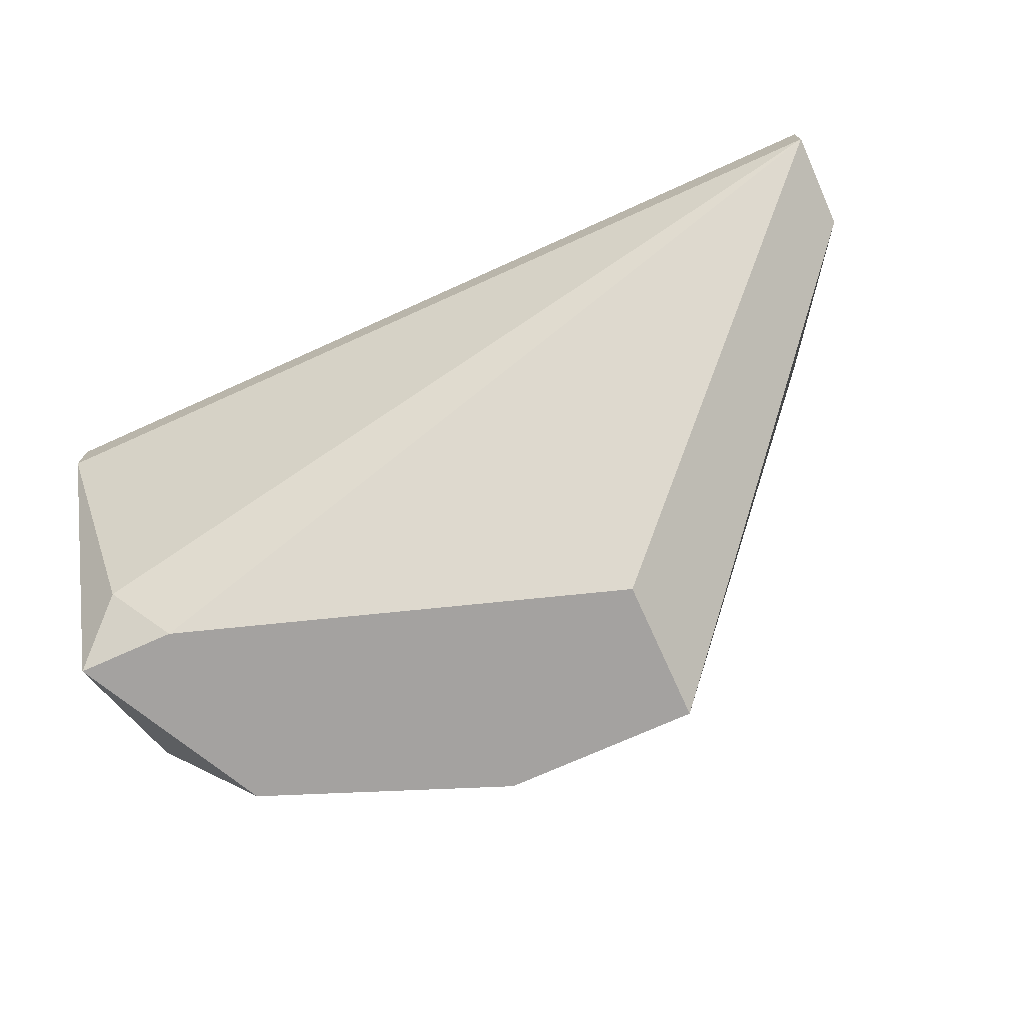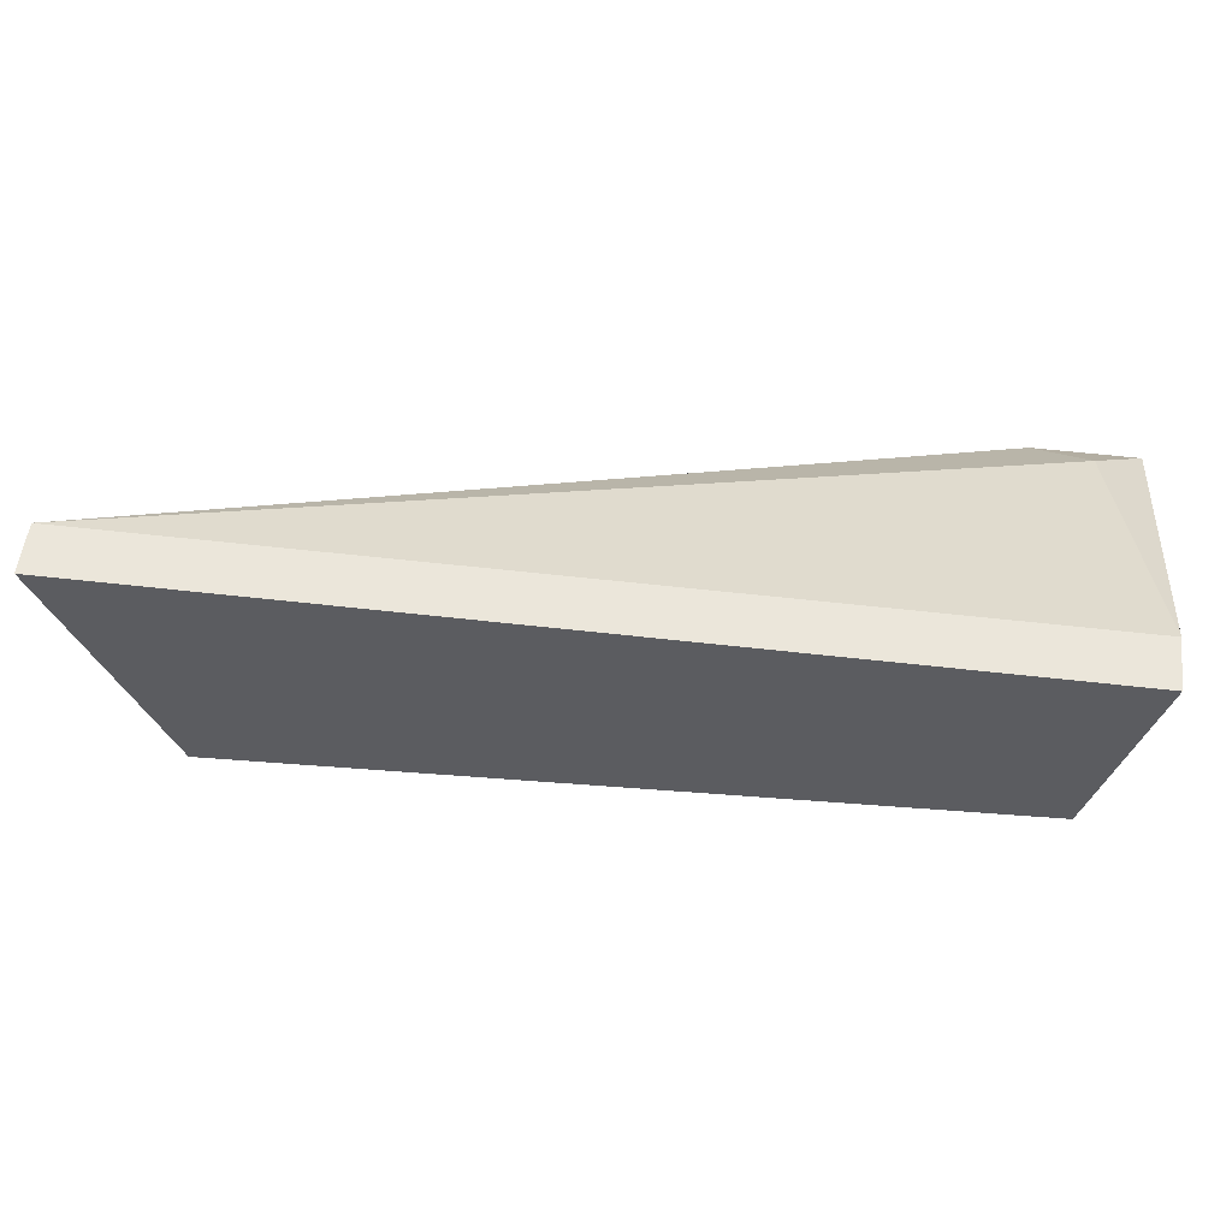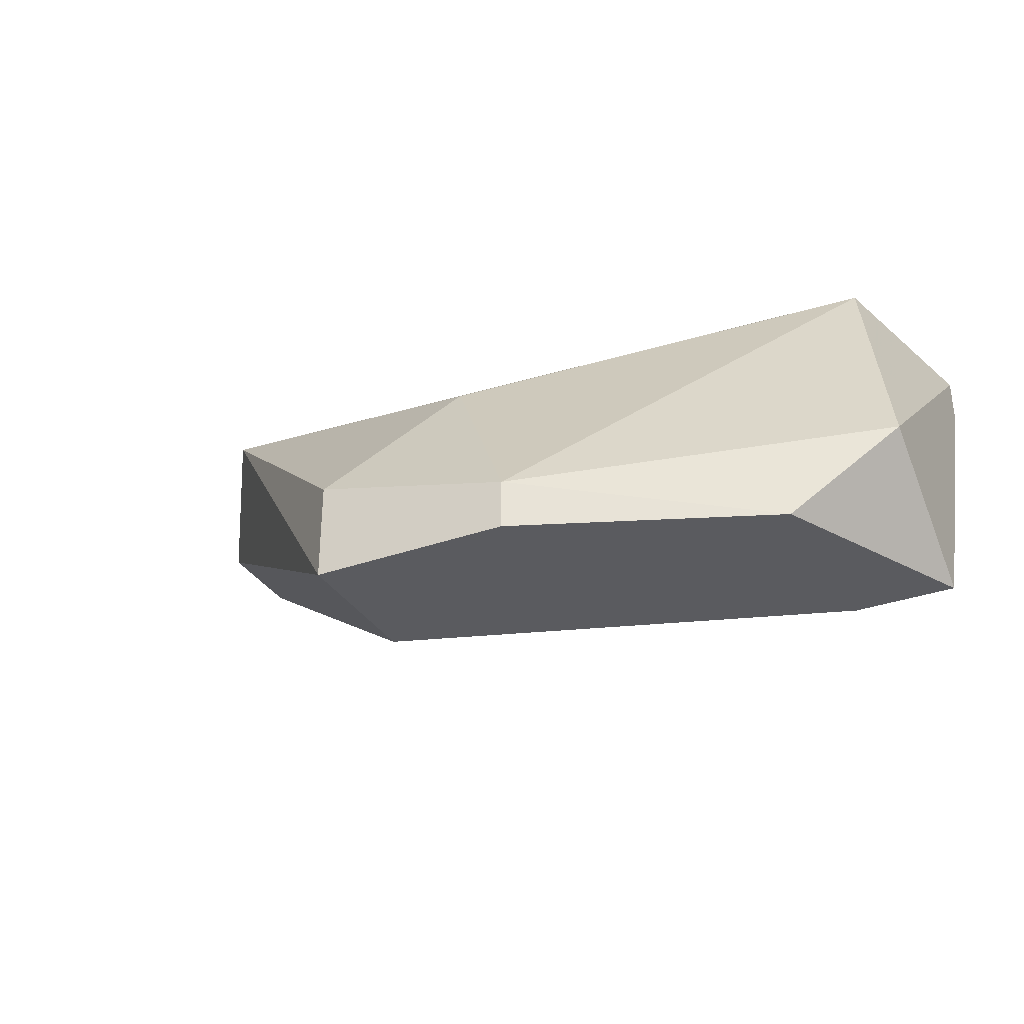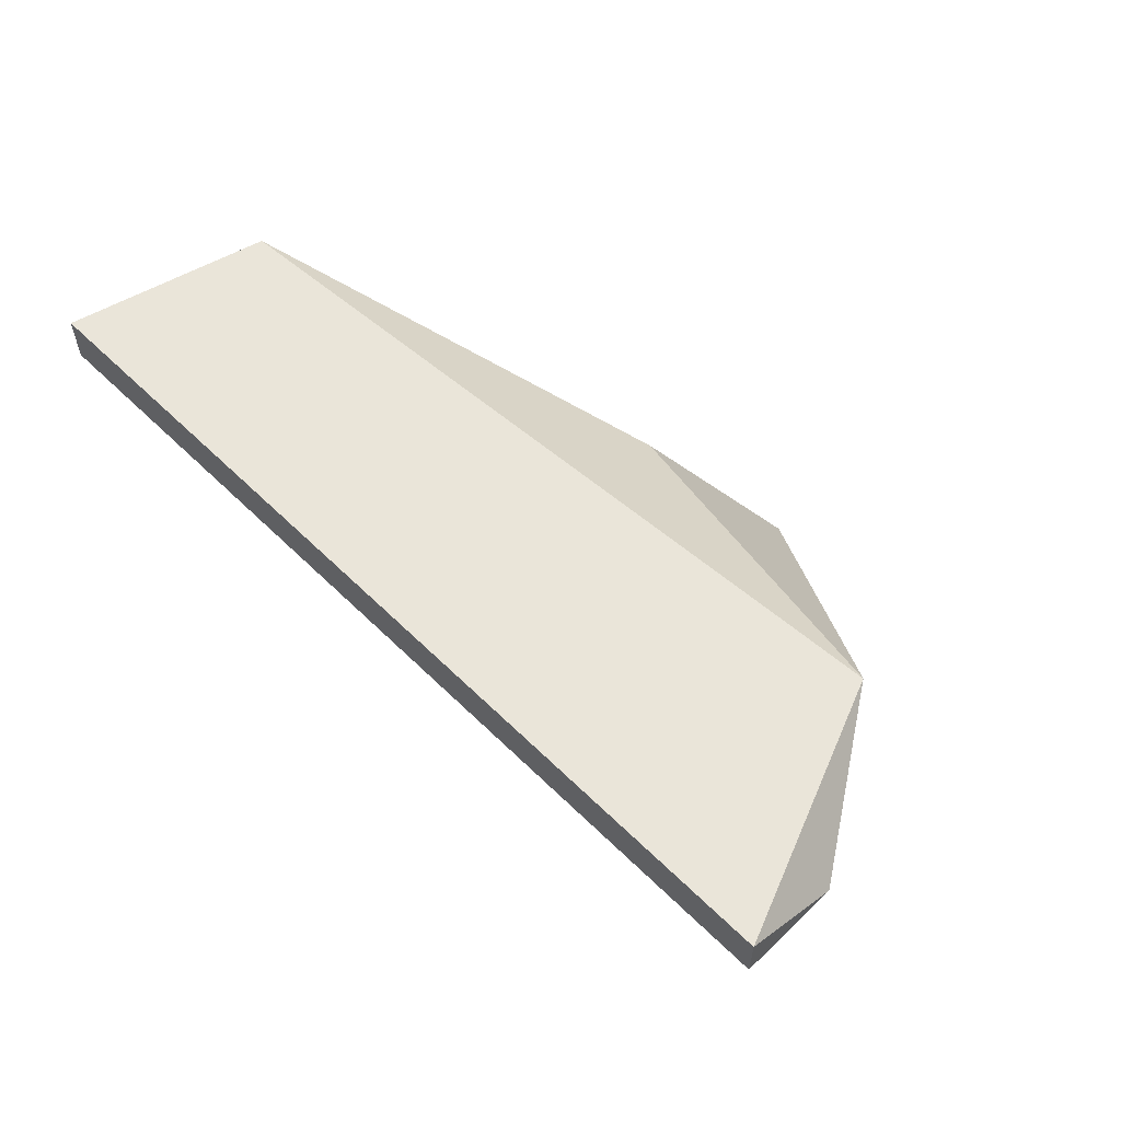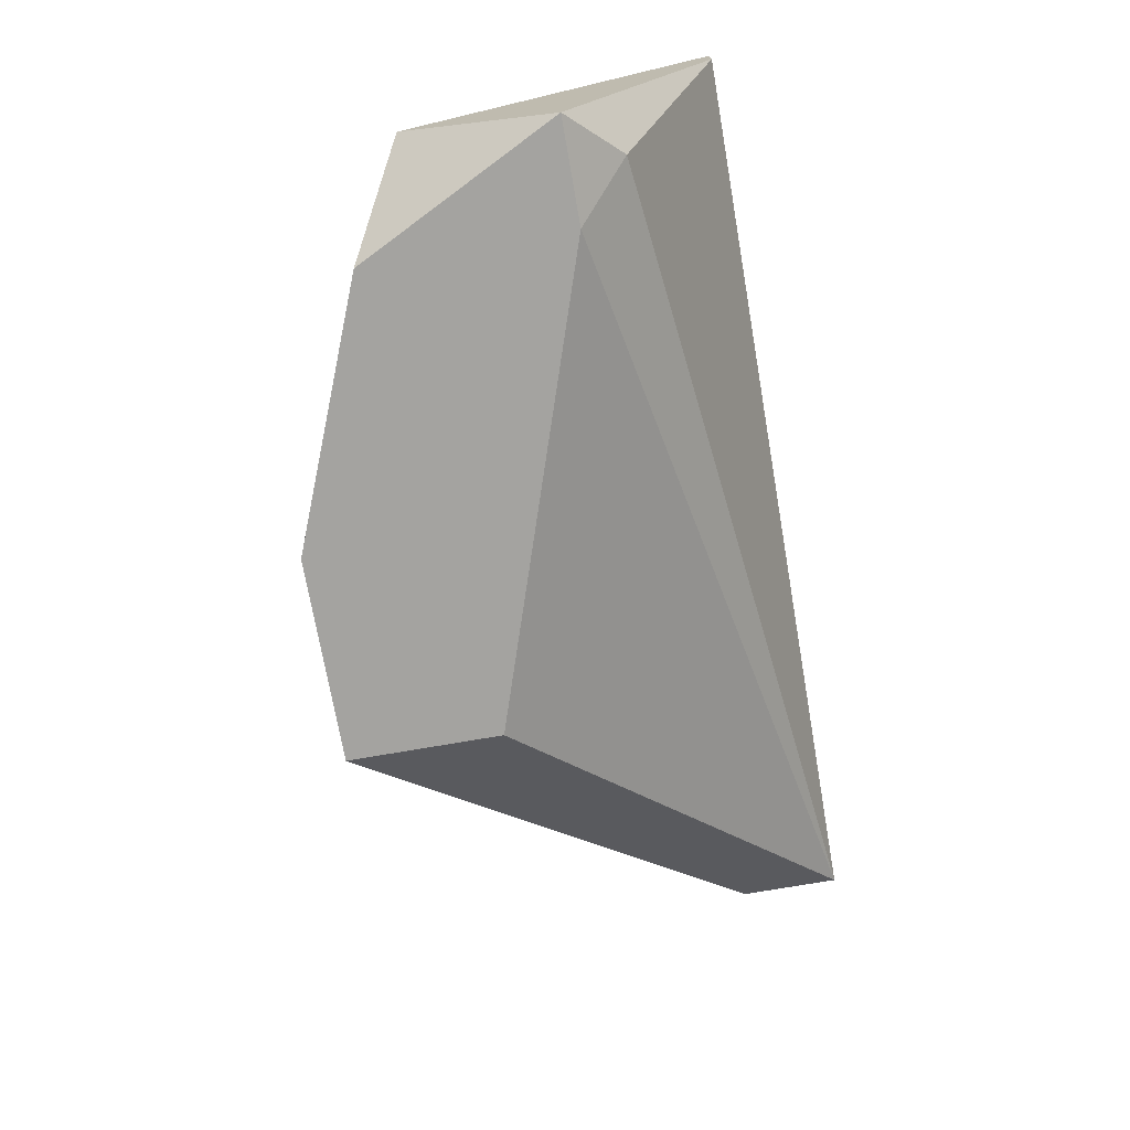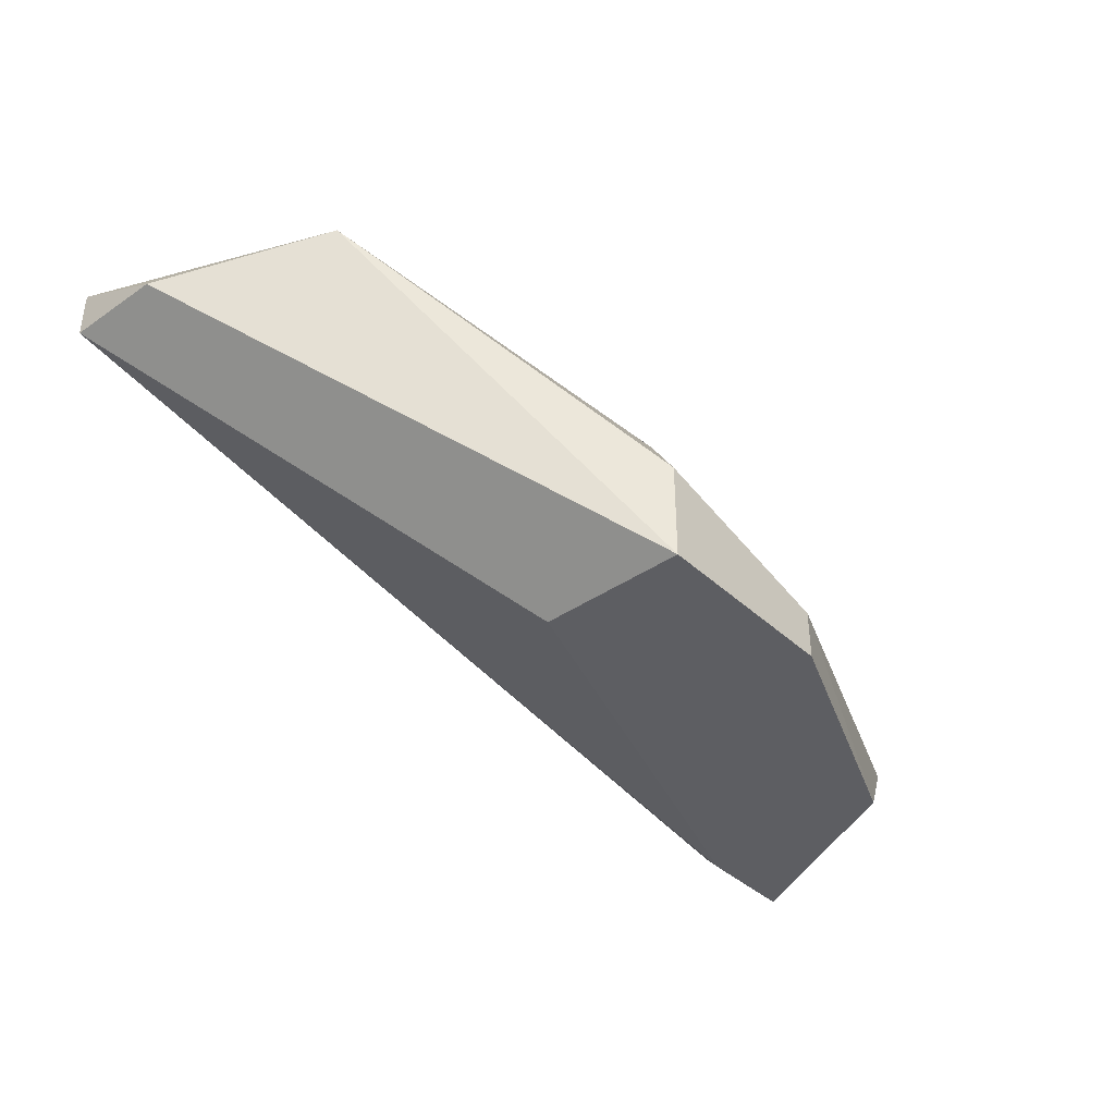
<metadata>
{"format":"obj","ext":"obj","renderer":"f3d","projection":"perspective","resolution":1024,"background":"white","views":[{"elev":-72.7,"azim":24.3,"up":"+Y"},{"elev":54.7,"azim":-173.0,"up":"+Z"},{"elev":-32.9,"azim":-153.7,"up":"+Y"},{"elev":57.8,"azim":45.4,"up":"+Y"},{"elev":-72.8,"azim":-80.1,"up":"+Y"},{"elev":-38.7,"azim":130.9,"up":"+Y"}]}
</metadata>
<code>
v 0.01336 0.01615 -0.02789
v 0.005039 0.01152 -0.02419
v 0.005039 0.01707 -0.02142
v 0.005039 0.018 -0.02142
v 0.005039 0.01337 -0.02697
v 0.01521 0.01152 -0.02697
v 0.01521 0.01152 -0.02974
v 0.01521 0.01337 -0.02974
v 0.00689 0.01152 -0.02789
v 0.00689 0.01152 -0.02419
v 0.005964 0.018 -0.02512
v 0.005964 0.01245 -0.02327
v 0.01983 0.018 -0.02604
v 0.01151 0.01152 -0.02974
v 0.01151 0.01245 -0.02974
v 0.02168 0.01707 -0.02327
v 0.02168 0.01707 -0.02142
v 0.02168 0.018 -0.02142
f 4 2 3
f 11 18 13
f 18 11 4
f 9 14 6
f 18 4 17
f 4 11 5
f 6 14 7
f 8 13 7
f 14 8 7
f 17 6 7
f 9 6 2
f 5 9 2
f 4 5 2
f 11 13 1
f 13 8 1
f 1 8 15
f 14 9 15
f 8 14 15
f 9 5 15
f 5 11 15
f 11 1 15
f 13 18 16
f 18 17 16
f 7 13 16
f 17 7 16
f 17 12 10
f 6 17 10
f 12 2 10
f 2 6 10
f 12 17 3
f 17 4 3
f 2 12 3

</code>
